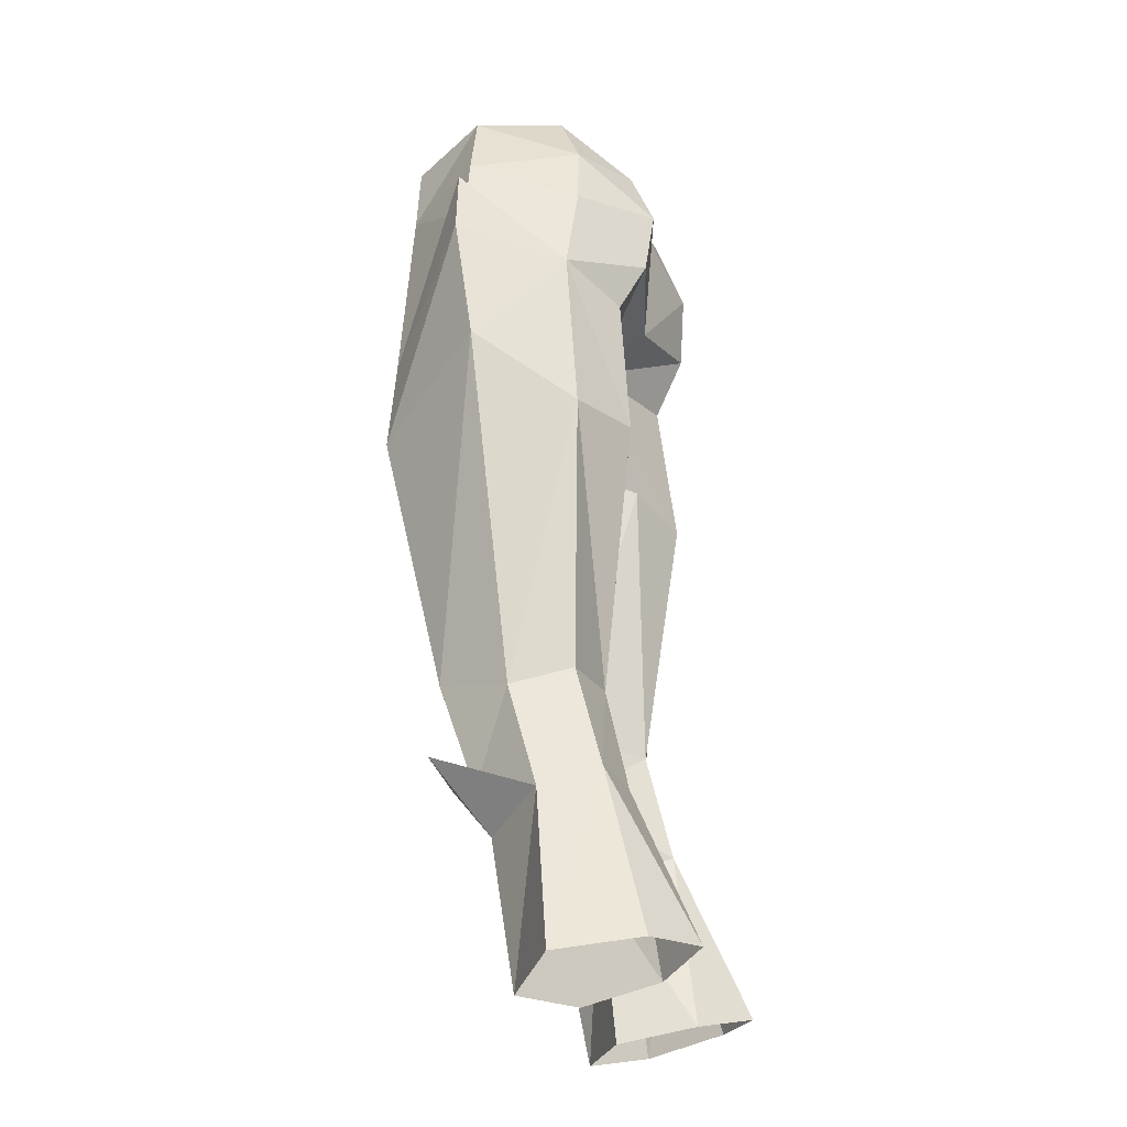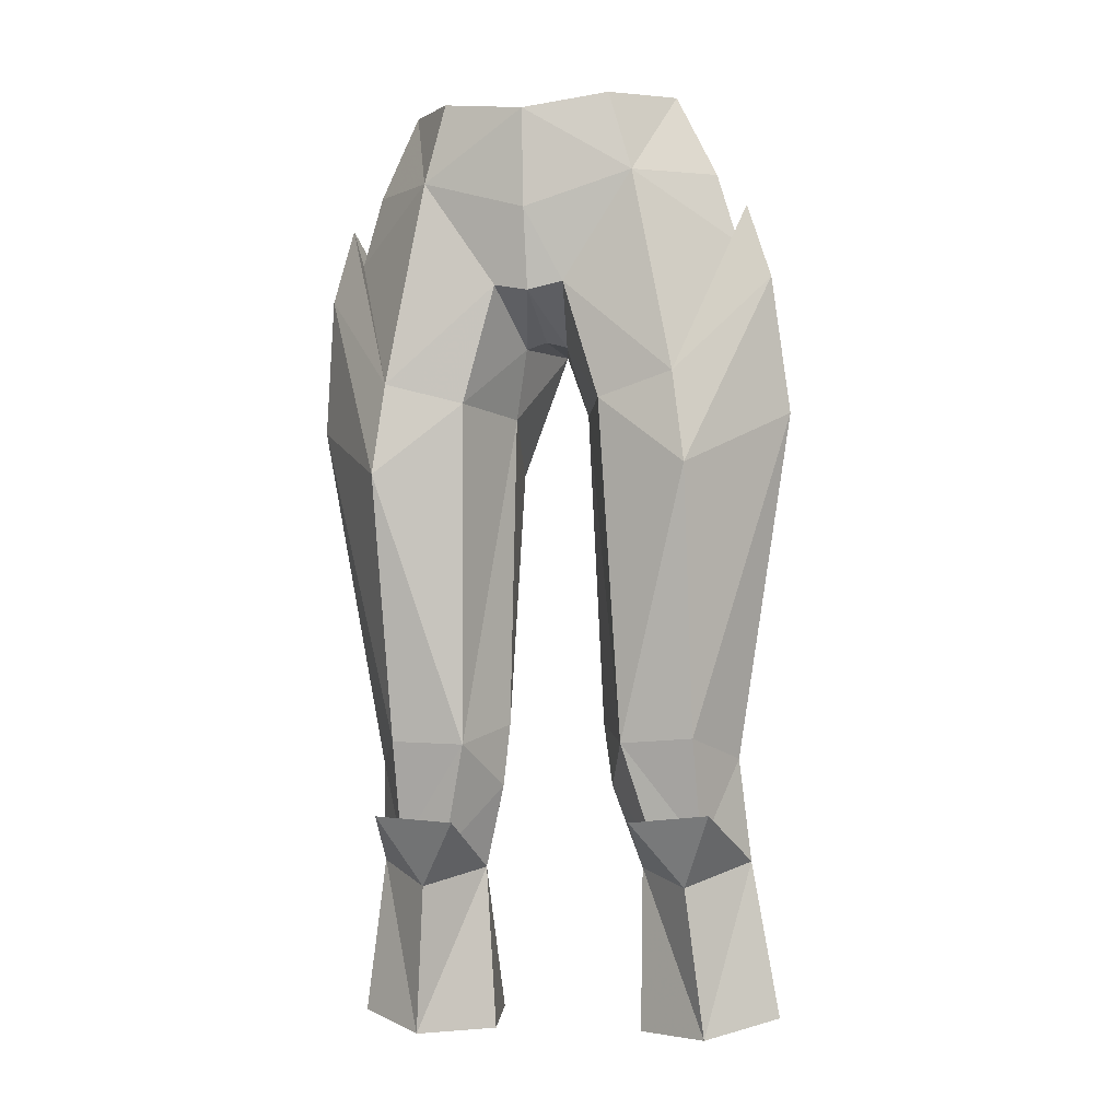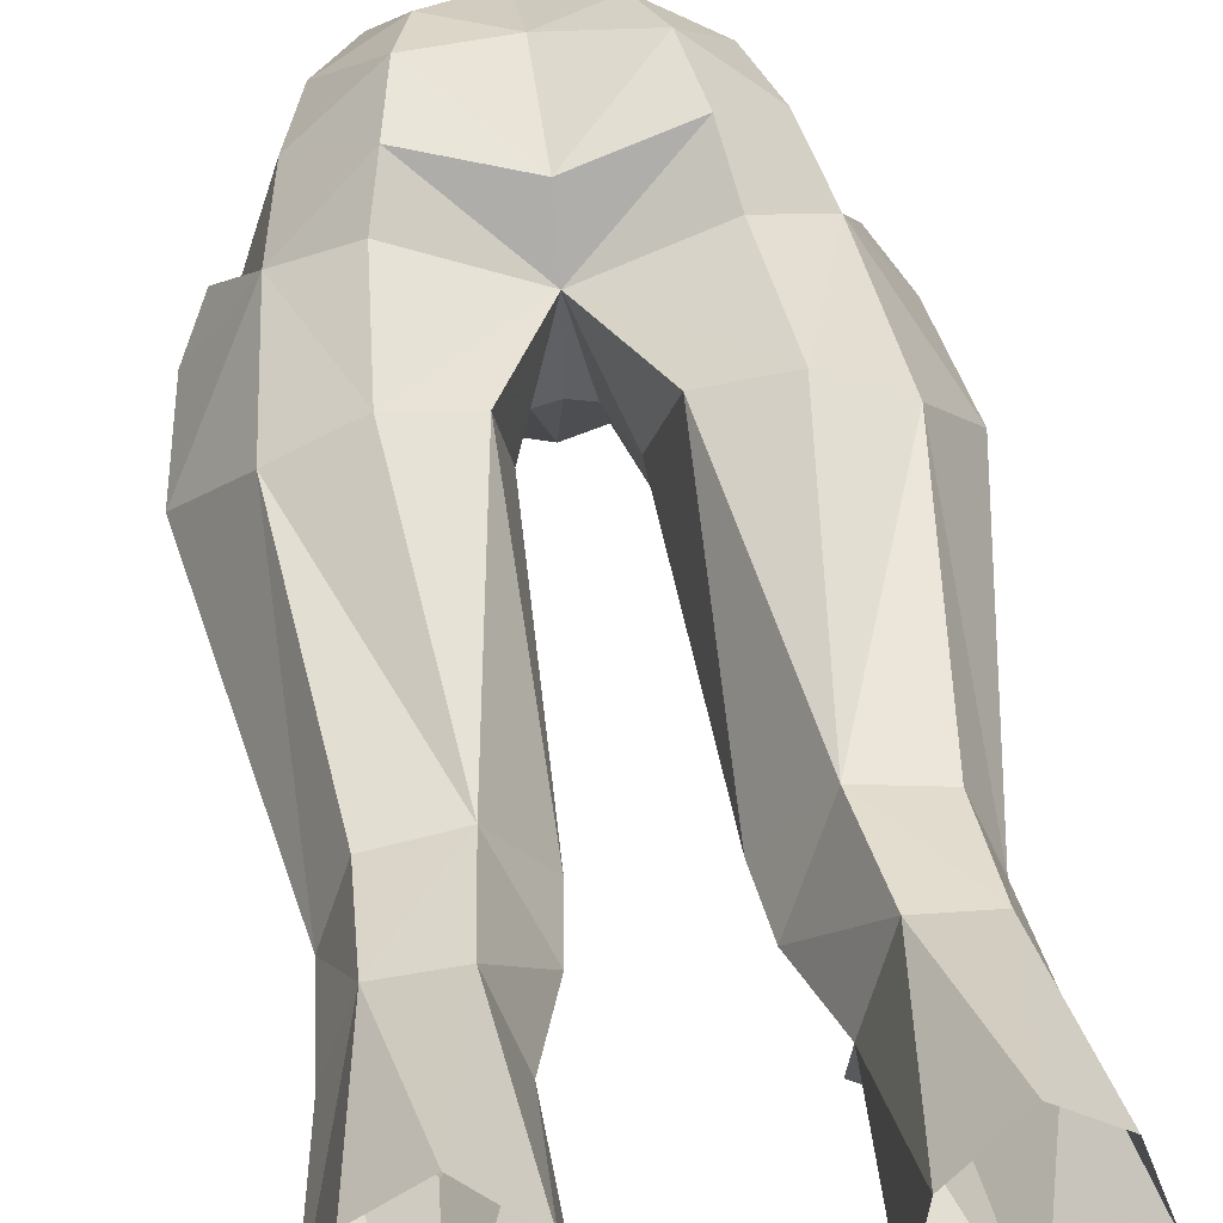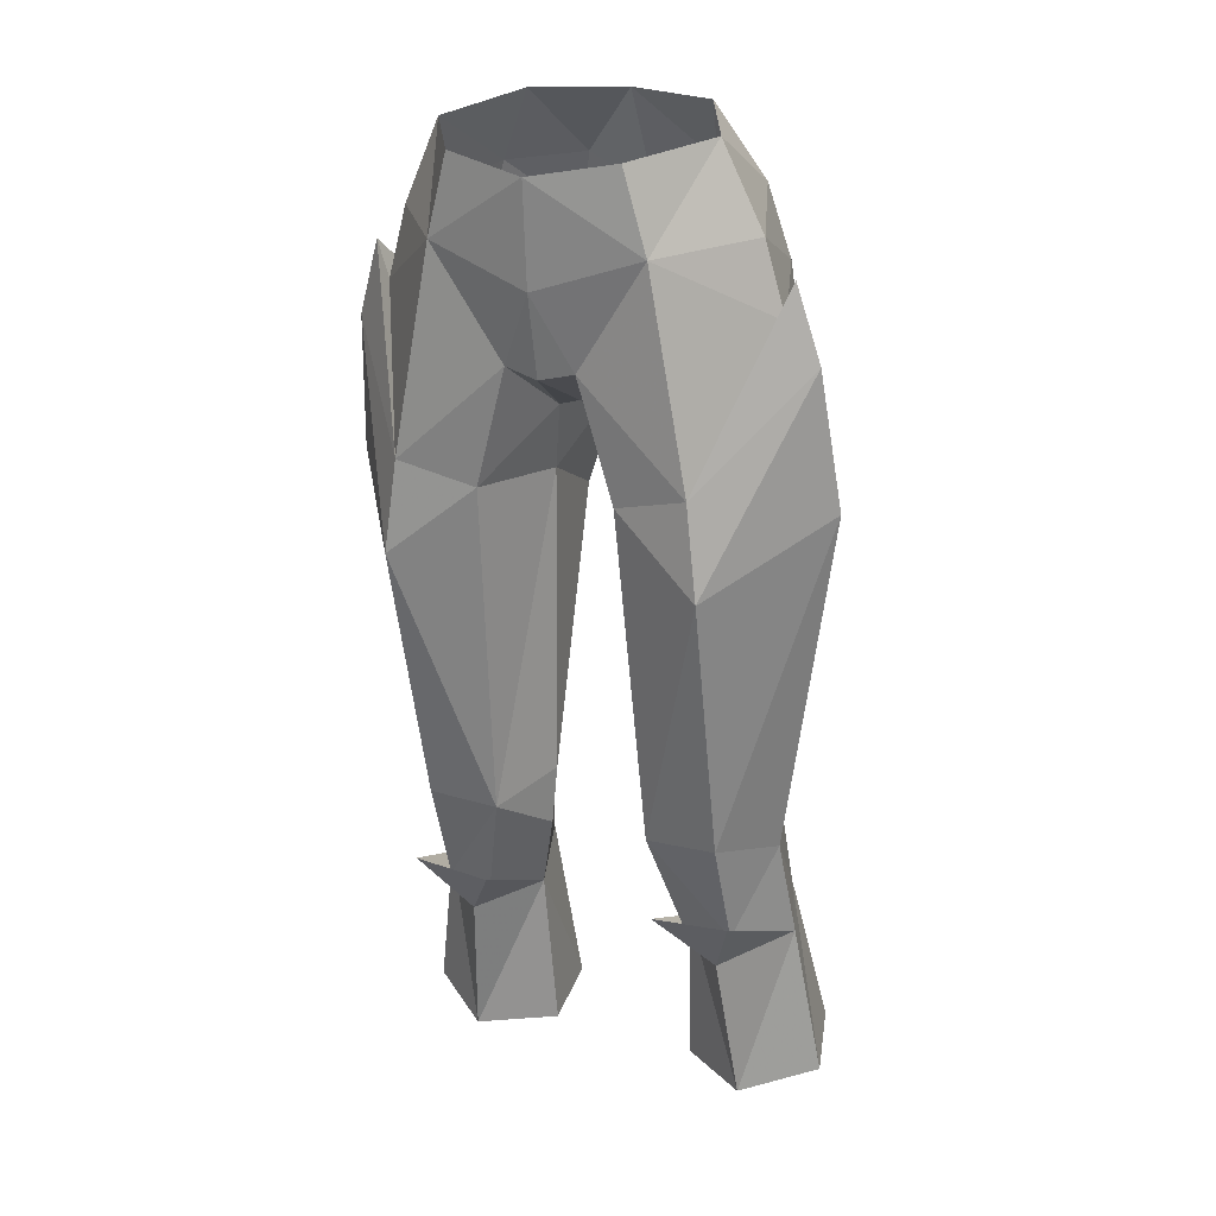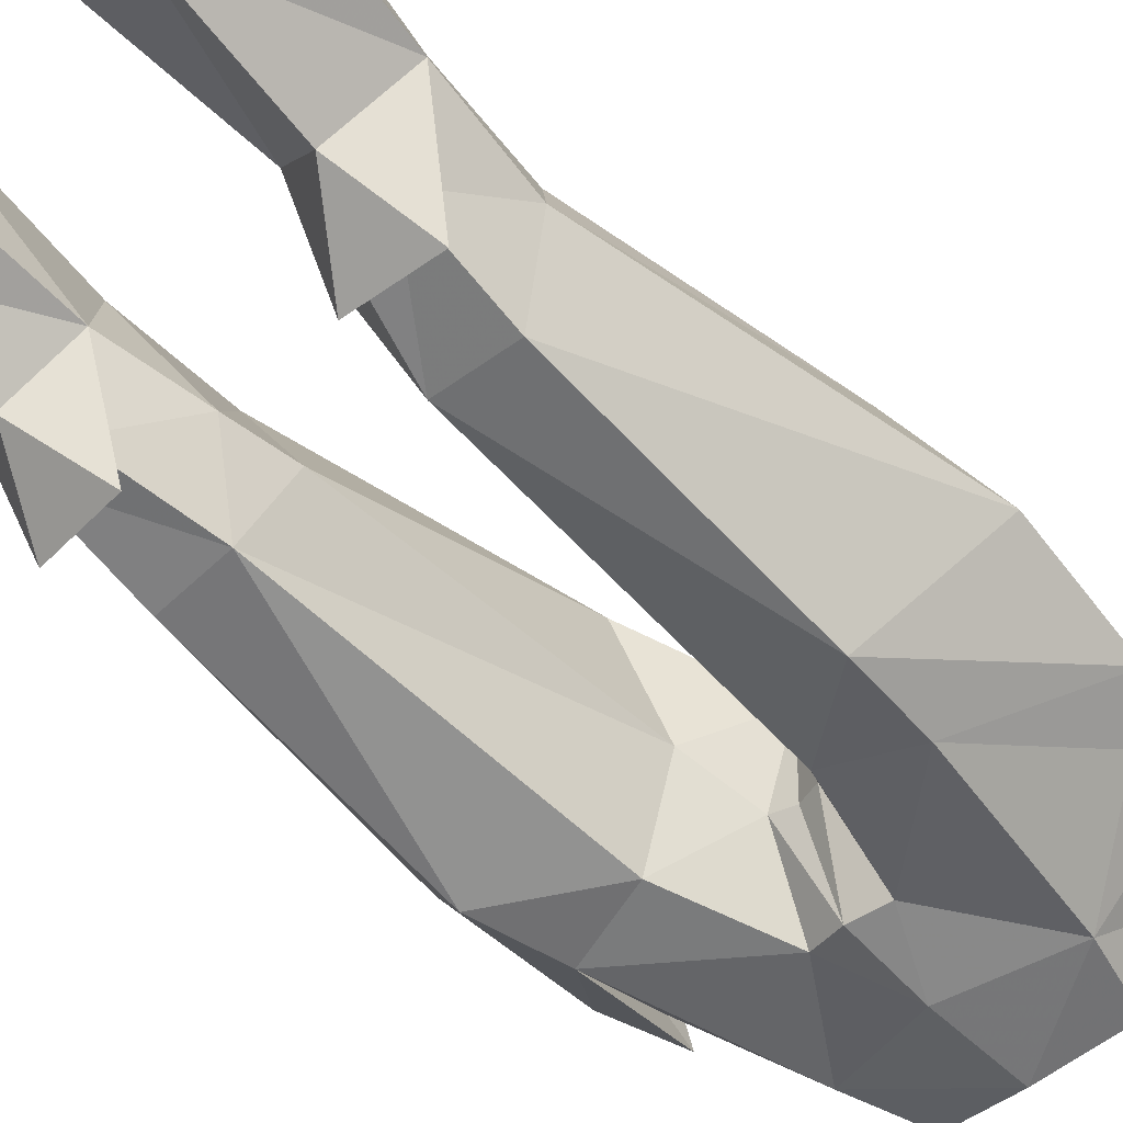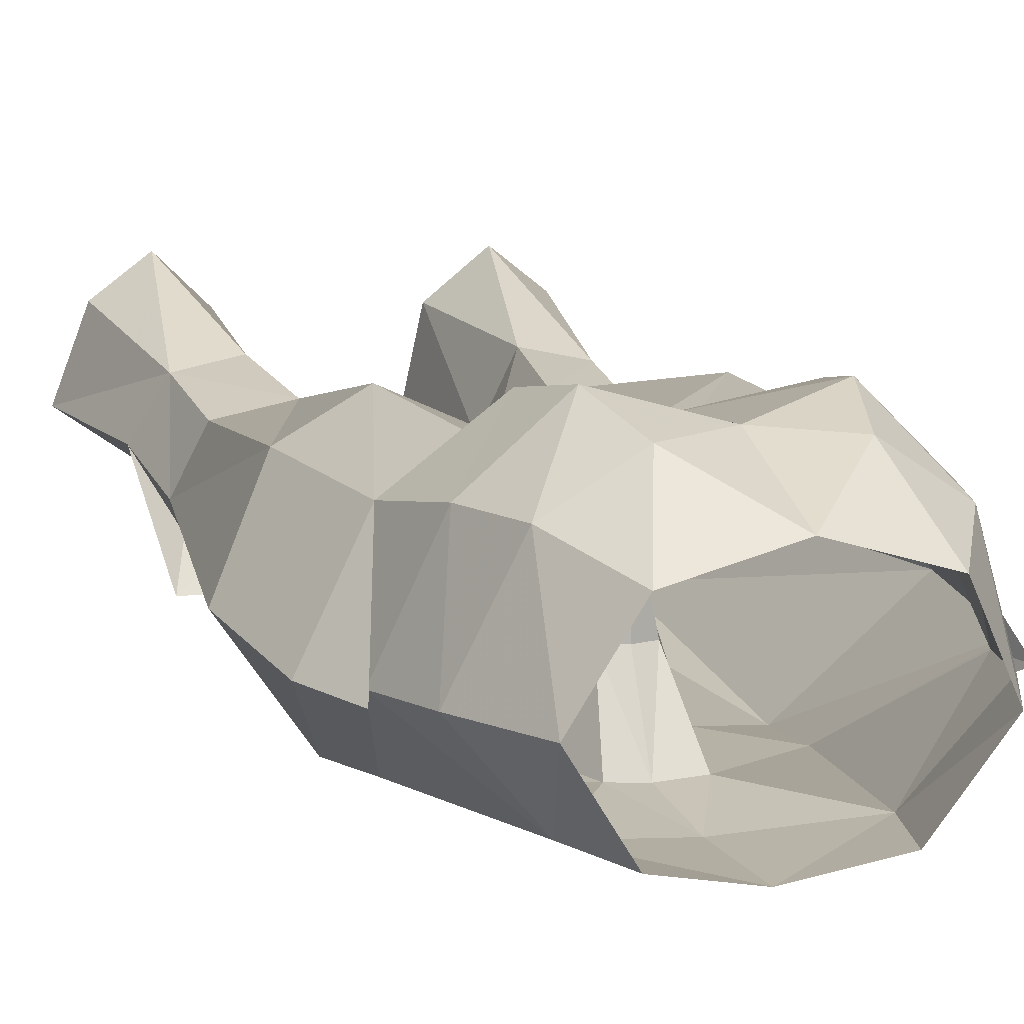
<metadata>
{"format":"obj","ext":"obj","renderer":"f3d","projection":"perspective","resolution":1024,"background":"white","views":[{"elev":-25.3,"azim":103.5,"up":"+Z"},{"elev":-7.0,"azim":13.9,"up":"+Z"},{"elev":50.3,"azim":172.2,"up":"+Y"},{"elev":19.9,"azim":27.0,"up":"+Z"},{"elev":-47.8,"azim":-136.2,"up":"+Y"},{"elev":7.3,"azim":-19.6,"up":"+Y"}]}
</metadata>
<code>
g robber_trousers_female_52040
v 5.071 5.639 22.36
v 6.905 4.25 22.3
v 6.034 2.669 28.33
v 3.89 3.1 28.16
v 3.202 3.964 21.79
v 5.394 -0.4132 21.08
v 7.008 0.6848 27.44
v 7.895 1.249 21.78
v 2.982 0.5286 27.2
v 2.766 1.137 21.22
v 2.766 1.137 21.22
v 2.982 0.5286 27.2
v 4.89 -1.368 26.51
v 3.861 -5.081 52
v 6.455 -2.164 52.45
v 7.201 -2.112 49.88
v 5.281 -5.14 44.61
v 6.338 1.53 47.8
v 6.899 2.061 41.58
v 8.917 -1.273 43.63
v 8.396 -2.085 48.55
v 5.708 -5.286 41.31
v 1.992 2.345 42.29
v -0.005129 1.206 46.64
v 1.376 -1.225 43.84
v 2.498 -4.622 43.87
v 4.055 3.026 46.93
v 4.44 3.442 41.58
v 3.581 3.932 48.82
v -0.005129 -2.119 46.53
v 0.7659 -2.096 46.31
v -0.005131 3.152 48.12
v 0.7659 -2.096 46.31
v -0.005129 -2.119 46.53
v -0.005129 -4.997 47.84
v 1.264 -4.843 48.13
v -0.005129 -5.587 50.75
v 1.376 -1.225 43.84
v 5.698 1.827 50.98
v 3.081 4.185 51.34
v -0.00513 3.369 52.52
v 7.553 -2.26 51.23
v 2.403 3.202 53.74
v 4.867 1.67 53.48
v -0.005129 1.56 56.21
v 3.044 -5.191 54.87
v 4.998 -2.337 55.44
v 3.361 0.636 56.1
v 2.069 -0.4434 30.2
v 2.917 -2.999 31.65
v 3.919 -1.817 27.83
v 5.886 1.716 31.91
v 6.759 -0.3809 31.15
v 3.471 2.212 31.92
v 2.069 -0.4434 30.2
v 5.592 -1.757 27.96
v 5.545 -3.089 31.78
v 6.12 -3.264 29.07
v 3.246 -3.247 28.84
v 1.783 -0.5736 32.47
v 1.783 -0.5736 32.47
v -0.005128 -5.836 54.33
v -5.081 5.639 22.36
v -6.044 2.669 28.33
v -6.915 4.25 22.3
v -3.9 3.1 28.16
v -3.212 3.964 21.79
v -5.404 -0.4132 21.08
v -7.905 1.249 21.78
v -7.018 0.6848 27.44
v -2.992 0.5286 27.2
v -2.776 1.137 21.22
v -2.992 0.5286 27.2
v -2.776 1.137 21.22
v -4.901 -1.368 26.51
v -3.871 -5.081 52
v -7.211 -2.112 49.88
v -6.465 -2.164 52.45
v -5.292 -5.14 44.61
v -6.348 1.529 47.8
v -8.927 -1.273 43.63
v -6.909 2.061 41.58
v -8.406 -2.085 48.55
v -5.718 -5.286 41.31
v -2.002 2.345 42.29
v -1.386 -1.225 43.84
v -2.509 -4.622 43.87
v -4.45 3.442 41.58
v -3.983 2.832 46.74
v -3.592 3.931 48.81
v -0.7762 -2.096 46.31
v -0.7762 -2.096 46.31
v -1.274 -4.843 48.13
v -1.386 -1.225 43.84
v -5.708 1.827 50.97
v -3.091 4.185 51.33
v -7.563 -2.26 51.23
v -2.414 3.202 53.74
v -4.877 1.67 53.48
v -5.009 -2.337 55.44
v -3.054 -5.191 54.87
v -3.371 0.636 56.1
v -2.079 -0.4434 30.2
v -3.929 -1.817 27.83
v -2.927 -2.999 31.65
v -5.897 1.716 31.91
v -6.769 -0.381 31.15
v -3.481 2.212 31.92
v -2.079 -0.4434 30.2
v -5.602 -1.757 27.96
v -5.556 -3.089 31.78
v -6.13 -3.264 29.07
v -3.256 -3.247 28.84
v -1.793 -0.5736 32.47
v -1.793 -0.5736 32.47
f 2 1 3
f 4 3 1
f 4 1 5
f 7 6 8
f 4 5 9
f 10 9 5
f 2 3 8
f 7 8 3
f 11 6 12
f 12 6 13
f 15 14 16
f 17 16 14
f 19 18 20
f 21 20 18
f 17 22 21
f 20 21 22
f 24 23 25
f 22 17 26
f 27 18 28
f 19 28 18
f 27 24 29
f 30 24 31
f 29 24 32
f 34 33 35
f 36 35 33
f 14 36 17
f 35 36 37
f 14 37 36
f 27 29 18
f 36 33 26
f 38 26 33
f 40 39 29
f 18 29 39
f 29 32 40
f 41 40 32
f 42 21 18
f 41 43 40
f 43 44 40
f 39 40 44
f 18 39 16
f 15 16 39
f 39 44 15
f 43 41 45
f 46 14 47
f 15 47 14
f 15 44 47
f 48 47 44
f 44 43 48
f 50 49 51
f 12 51 49
f 3 52 53
f 55 54 4
f 54 23 28
f 51 56 50
f 57 50 56
f 56 51 58
f 59 58 51
f 51 12 59
f 59 13 58
f 4 54 3
f 52 3 54
f 22 57 20
f 53 20 57
f 13 7 58
f 7 53 56
f 57 56 53
f 4 9 55
f 26 50 22
f 57 22 50
f 52 54 19
f 28 19 54
f 25 23 60
f 54 60 23
f 61 49 50
f 52 19 53
f 20 53 19
f 12 13 59
f 7 56 58
f 27 28 24
f 23 24 28
f 7 3 53
f 48 43 45
f 13 6 7
f 14 62 37
f 14 46 62
f 36 26 17
f 24 25 31
f 60 54 55
f 61 50 38
f 26 38 50
f 18 16 42
f 17 21 42
f 17 42 16
f 64 63 65
f 63 64 66
f 67 63 66
f 69 68 70
f 71 67 66
f 67 71 72
f 69 64 65
f 64 69 70
f 73 68 74
f 75 68 73
f 77 76 78
f 76 77 79
f 81 80 82
f 80 81 83
f 83 84 79
f 84 83 81
f 86 85 24
f 87 79 84
f 88 80 89
f 80 88 82
f 90 24 89
f 91 24 30
f 32 24 90
f 35 92 34
f 92 35 93
f 79 93 76
f 37 93 35
f 93 37 76
f 80 90 89
f 87 92 93
f 92 87 94
f 90 95 96
f 95 90 80
f 96 32 90
f 32 96 41
f 80 83 97
f 96 98 41
f 96 99 98
f 99 96 95
f 77 95 80
f 95 77 78
f 78 99 95
f 45 41 98
f 100 76 101
f 76 100 78
f 100 99 78
f 99 100 102
f 102 98 99
f 104 103 105
f 103 104 73
f 107 106 64
f 66 108 109
f 88 85 108
f 105 110 104
f 110 105 111
f 112 104 110
f 104 112 113
f 113 73 104
f 112 75 113
f 64 108 66
f 108 64 106
f 81 111 84
f 111 81 107
f 112 70 75
f 110 107 70
f 107 110 111
f 109 71 66
f 84 105 87
f 105 84 111
f 82 108 106
f 108 82 88
f 114 85 86
f 85 114 108
f 105 103 115
f 107 82 106
f 82 107 81
f 113 75 73
f 112 110 70
f 24 88 89
f 88 24 85
f 107 64 70
f 45 98 102
f 70 68 75
f 37 62 76
f 62 101 76
f 79 87 93
f 91 86 24
f 109 108 114
f 94 105 115
f 105 94 87
f 97 77 80
f 97 83 79
f 77 97 79

</code>
